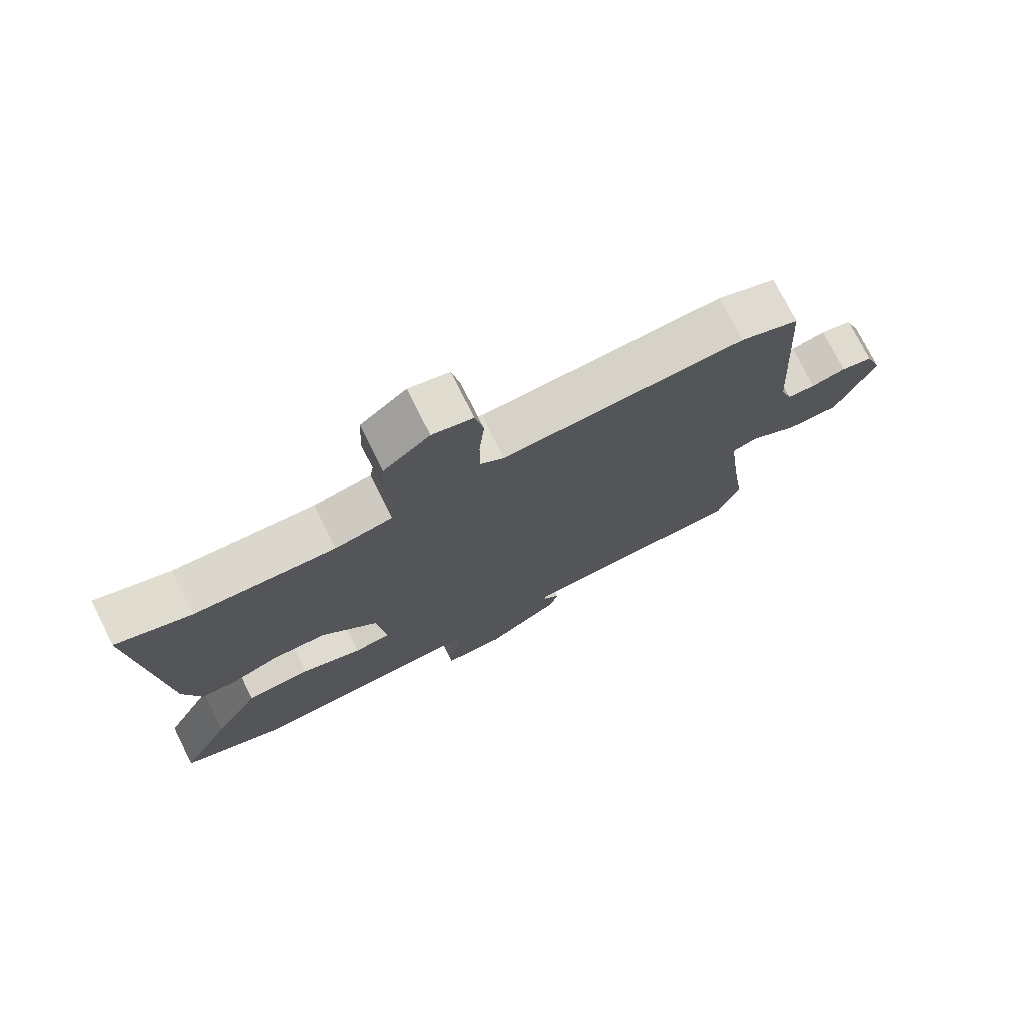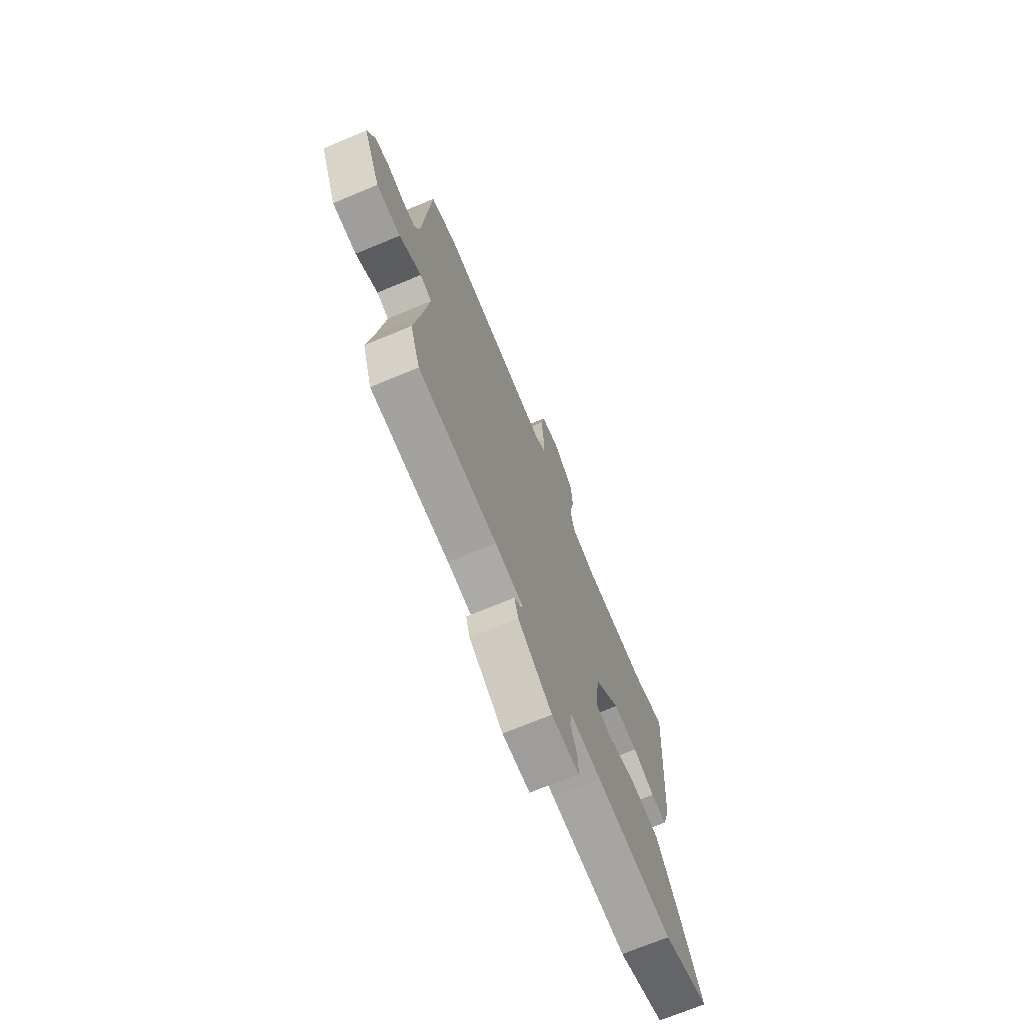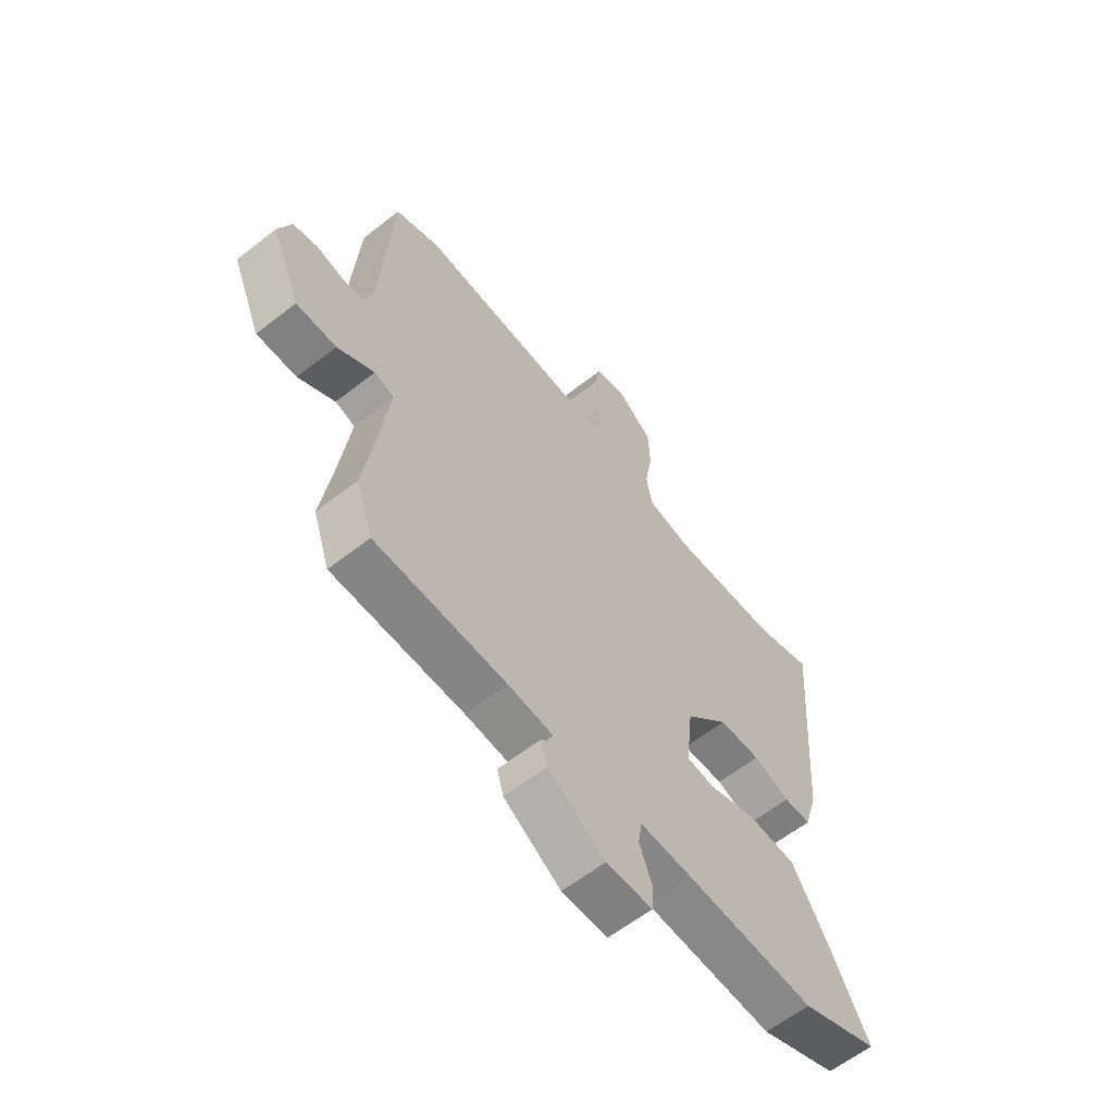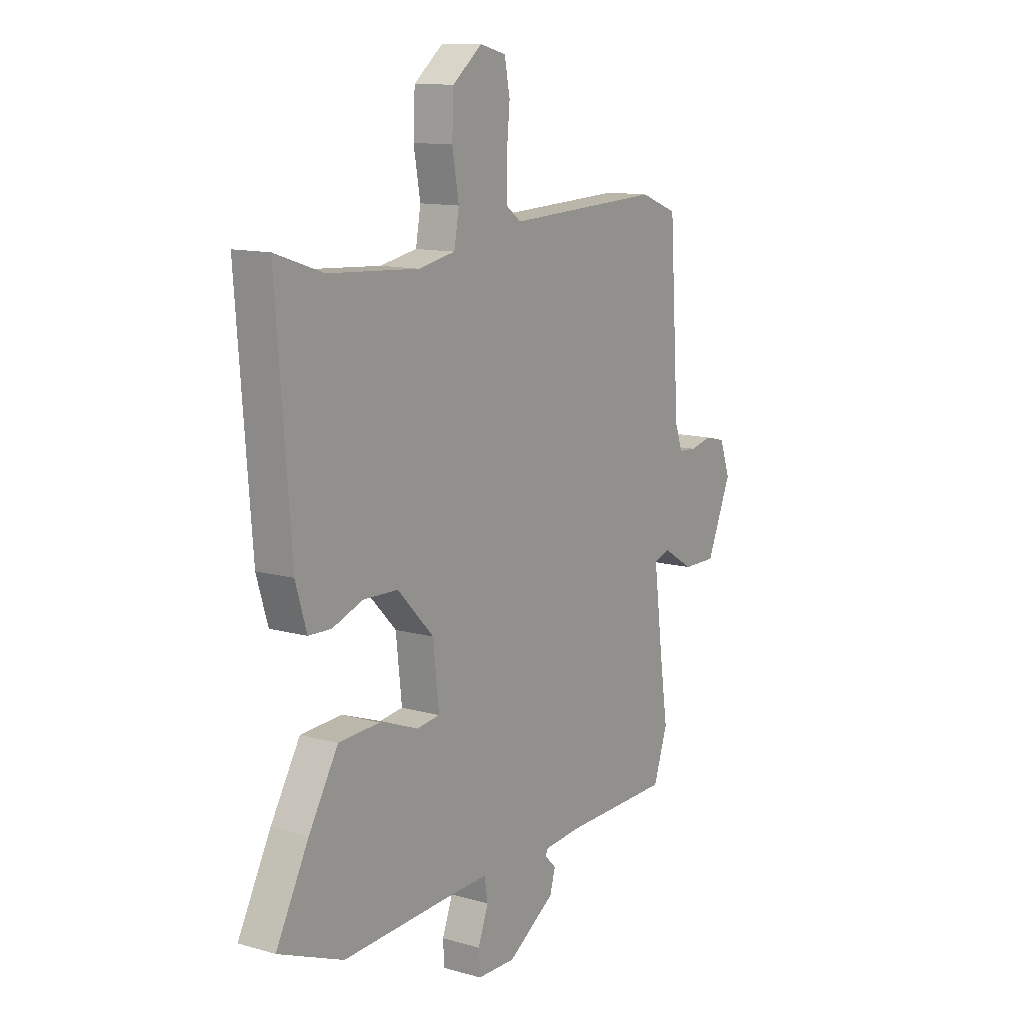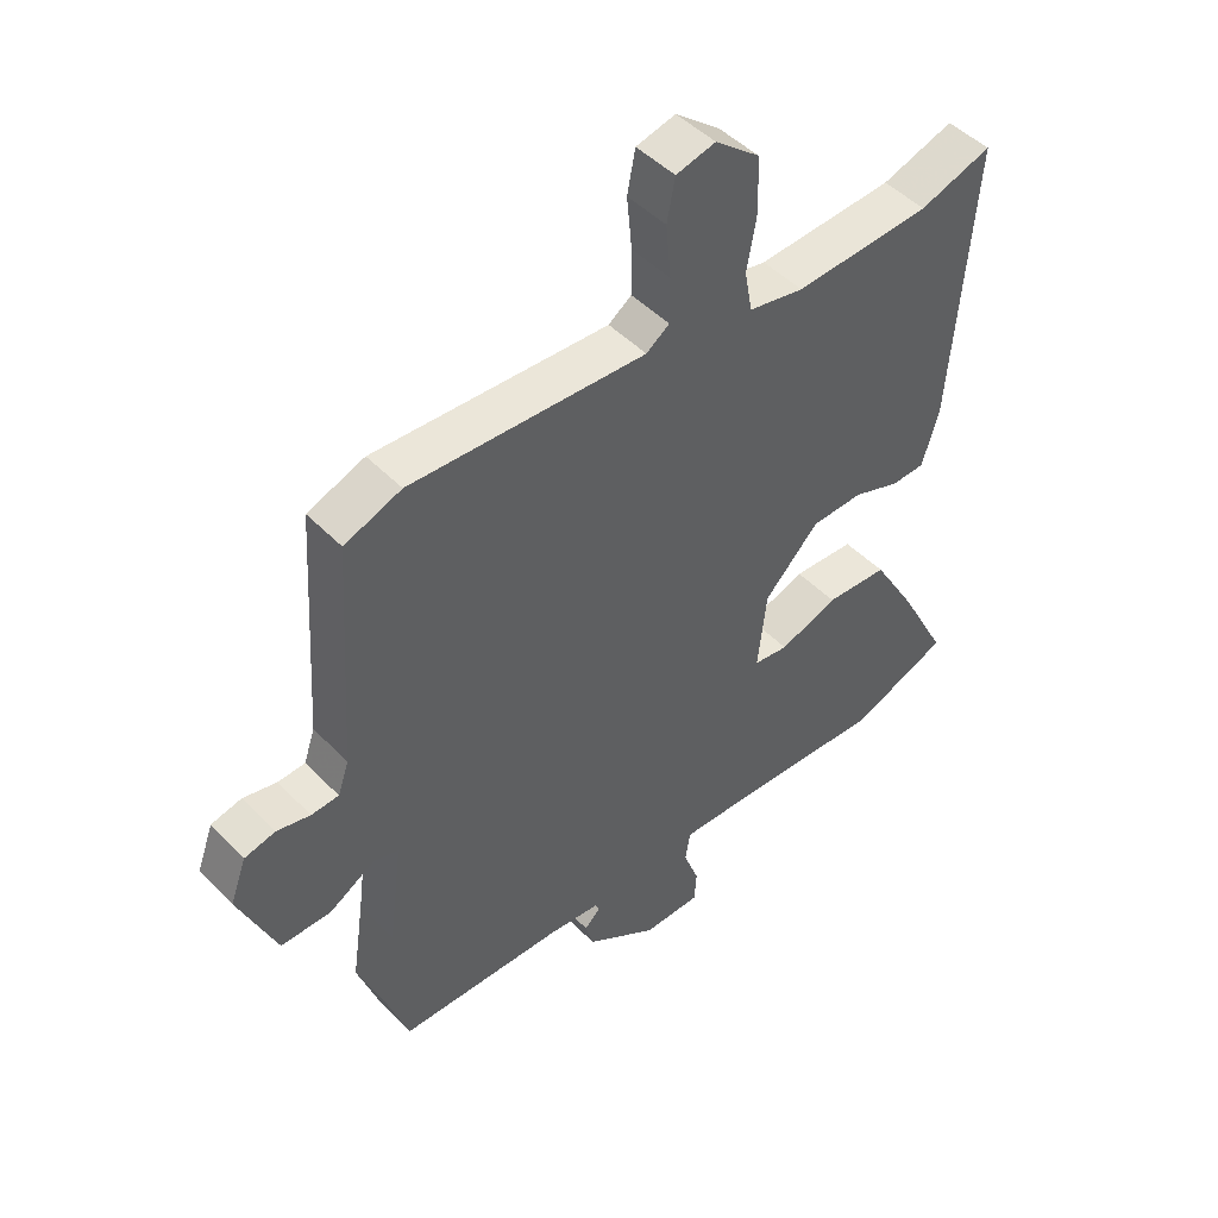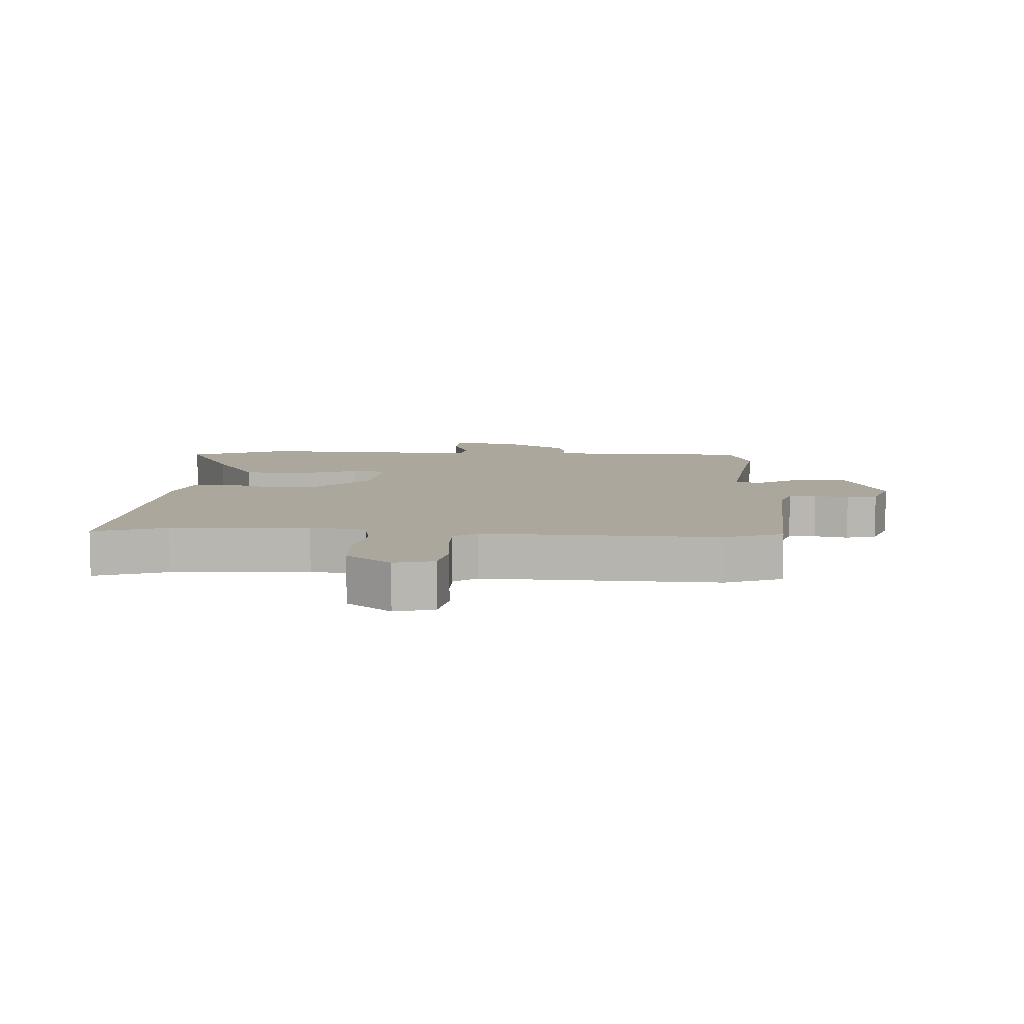
<metadata>
{"format":"obj","ext":"obj","renderer":"f3d","projection":"perspective","resolution":1024,"background":"white","views":[{"elev":75.2,"azim":-26.6,"up":"+Z"},{"elev":-71.6,"azim":112.5,"up":"+Z"},{"elev":-61.0,"azim":128.6,"up":"+Z"},{"elev":12.2,"azim":-56.3,"up":"+Z"},{"elev":47.3,"azim":138.8,"up":"+Z"},{"elev":8.4,"azim":2.8,"up":"+Y"}]}
</metadata>
<code>
v -0.409 0.07 -0.537
v -0.566 0.07 -0.473
v -0.487 0.07 -0.322
v -0.416 0.07 -0.202
v -0.316 0.07 -0.197
v -0.222 0.07 -0.231
v -0.166 0.07 -0.224
v -0.18 0.07 -0.097
v -0.268 0.07 -0.006
v -0.352 0.07 -0.003
v -0.426 0.07 -0.03
v -0.481 0.07 -0.028
v -0.508 0.07 0.061
v -0.543 0.07 0.514
v -0.427 0.07 0.475
v -0.208 0.07 0.461
v -0.119 0.07 0.478
v -0.107 0.07 0.545
v -0.123 0.07 0.635
v -0.119 0.07 0.721
v -0.048 0.07 0.778
v 0.015 0.07 0.762
v 0.028 0.07 0.695
v 0.02 0.07 0.609
v 0.02 0.07 0.536
v 0.057 0.07 0.509
v 0.434 0.07 0.525
v 0.525 0.07 0.49
v 0.549 0.07 0.122
v 0.567 0.07 0.07
v 0.611 0.07 0.067
v 0.665 0.07 0.079
v 0.714 0.07 0.067
v 0.74 0.07 -0.004
v 0.68 0.07 -0.146
v 0.599 0.07 -0.145
v 0.525 0.07 -0.1
v 0.485 0.07 -0.112
v 0.507 0.07 -0.284
v 0.527 0.07 -0.421
v 0.493 0.07 -0.521
v 0.229 0.07 -0.525
v 0.138 0.07 -0.533
v 0.137 0.07 -0.546
v 0.163 0.07 -0.572
v 0.15 0.07 -0.618
v 0.035 0.07 -0.692
v -0.058 0.07 -0.69
v -0.061 0.07 -0.638
v -0.036 0.07 -0.571
v -0.044 0.07 -0.522
v -0.148 0.07 -0.525
v -0.409 0 -0.537
v -0.566 0 -0.473
v -0.487 0 -0.322
v -0.416 0 -0.202
v -0.316 0 -0.197
v -0.222 0 -0.231
v -0.166 0 -0.224
v -0.18 0 -0.097
v -0.268 0 -0.006
v -0.352 0 -0.003
v -0.426 0 -0.03
v -0.481 0 -0.028
v -0.508 0 0.061
v -0.543 0 0.514
v -0.427 0 0.475
v -0.208 0 0.461
v -0.119 0 0.478
v -0.107 0 0.545
v -0.123 0 0.635
v -0.119 0 0.721
v -0.048 0 0.778
v 0.015 0 0.762
v 0.028 0 0.695
v 0.02 0 0.609
v 0.02 0 0.536
v 0.057 0 0.509
v 0.434 0 0.525
v 0.525 0 0.49
v 0.549 0 0.122
v 0.567 0 0.07
v 0.611 0 0.067
v 0.665 0 0.079
v 0.714 0 0.067
v 0.74 0 -0.004
v 0.68 0 -0.146
v 0.599 0 -0.145
v 0.525 0 -0.1
v 0.485 0 -0.112
v 0.507 0 -0.284
v 0.527 0 -0.421
v 0.493 0 -0.521
v 0.229 0 -0.525
v 0.138 0 -0.533
v 0.137 0 -0.546
v 0.163 0 -0.572
v 0.15 0 -0.618
v 0.035 0 -0.692
v -0.058 0 -0.69
v -0.061 0 -0.638
v -0.036 0 -0.571
v -0.044 0 -0.522
v -0.148 0 -0.525
f 48 49 50
f 47 48 50
f 46 47 50
f 45 46 50
f 44 45 50
f 43 44 50 51
f 42 43 51
f 41 42 51
f 40 41 51
f 39 40 51
f 38 39 51 52
f 35 36 37
f 34 35 37
f 33 34 37
f 32 33 37
f 31 32 37
f 30 31 37 38
f 52 1 2
f 38 52 2
f 30 38 2
f 29 30 2
f 26 27 28 29
f 22 23 24
f 21 22 24
f 20 21 24
f 19 20 24
f 18 19 24
f 17 18 24 25
f 13 14 15
f 12 13 15
f 11 12 15
f 10 11 15
f 9 10 15 16
f 8 9 16 17
f 4 5 6
f 3 4 6
f 2 3 6
f 2 6 7
f 29 2 7
f 25 26 29
f 17 25 29
f 8 17 29
f 7 8 29
f 102 101 100
f 102 100 99
f 102 99 98
f 102 98 97
f 102 97 96
f 103 102 96 95
f 103 95 94
f 103 94 93
f 103 93 92
f 103 92 91
f 104 103 91 90
f 89 88 87
f 89 87 86
f 89 86 85
f 89 85 84
f 89 84 83
f 90 89 83 82
f 54 53 104
f 54 104 90
f 54 90 82
f 54 82 81
f 81 80 79 78
f 76 75 74
f 76 74 73
f 76 73 72
f 76 72 71
f 76 71 70
f 77 76 70 69
f 67 66 65
f 67 65 64
f 67 64 63
f 67 63 62
f 68 67 62 61
f 69 68 61 60
f 58 57 56
f 58 56 55
f 58 55 54
f 59 58 54
f 59 54 81
f 81 78 77
f 81 77 69
f 81 69 60
f 81 60 59
f 1 53 54 2
f 2 54 55 3
f 3 55 56 4
f 4 56 57 5
f 5 57 58 6
f 6 58 59 7
f 7 59 60 8
f 8 60 61 9
f 9 61 62 10
f 10 62 63 11
f 11 63 64 12
f 12 64 65 13
f 13 65 66 14
f 14 66 67 15
f 15 67 68 16
f 16 68 69 17
f 17 69 70 18
f 18 70 71 19
f 19 71 72 20
f 20 72 73 21
f 21 73 74 22
f 22 74 75 23
f 23 75 76 24
f 24 76 77 25
f 25 77 78 26
f 26 78 79 27
f 27 79 80 28
f 28 80 81 29
f 29 81 82 30
f 30 82 83 31
f 31 83 84 32
f 32 84 85 33
f 33 85 86 34
f 34 86 87 35
f 35 87 88 36
f 36 88 89 37
f 37 89 90 38
f 38 90 91 39
f 39 91 92 40
f 40 92 93 41
f 41 93 94 42
f 42 94 95 43
f 43 95 96 44
f 44 96 97 45
f 45 97 98 46
f 46 98 99 47
f 47 99 100 48
f 48 100 101 49
f 49 101 102 50
f 50 102 103 51
f 51 103 104 52
f 52 104 53 1

</code>
